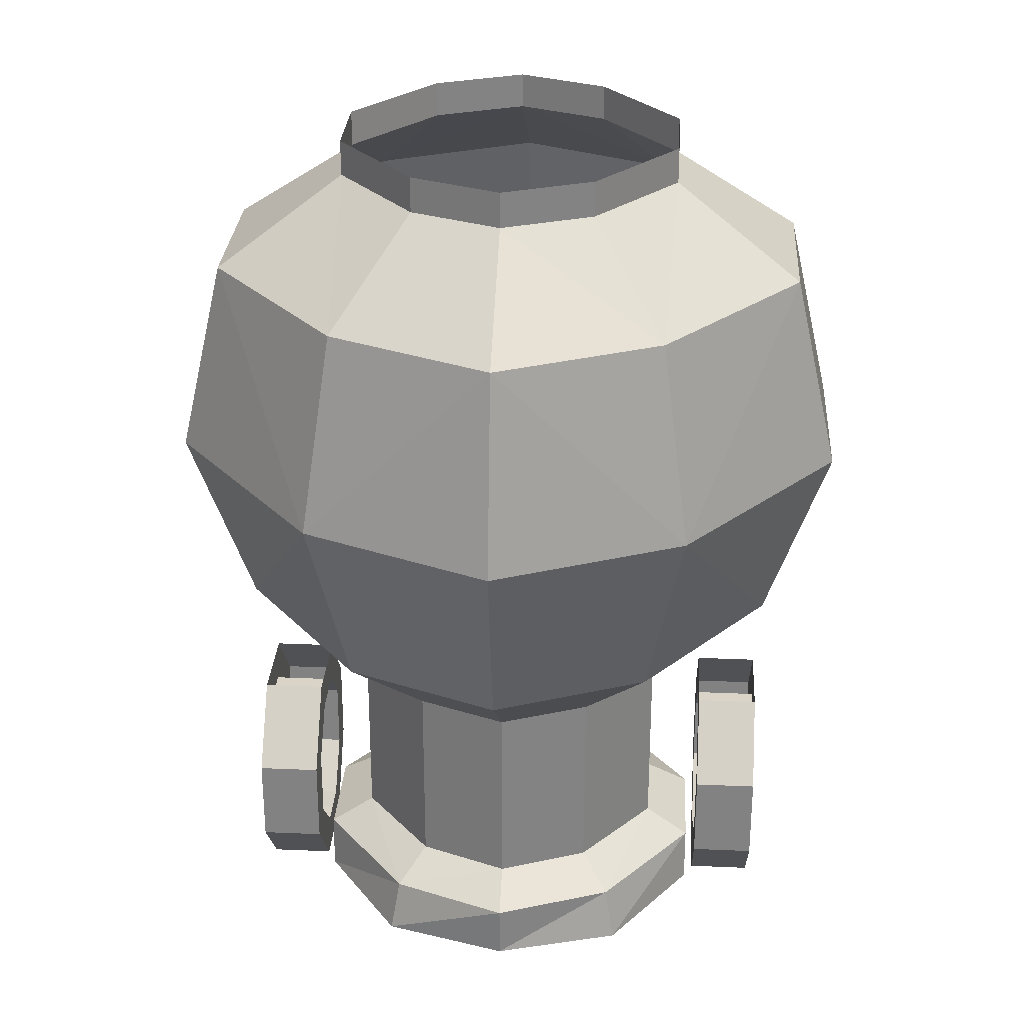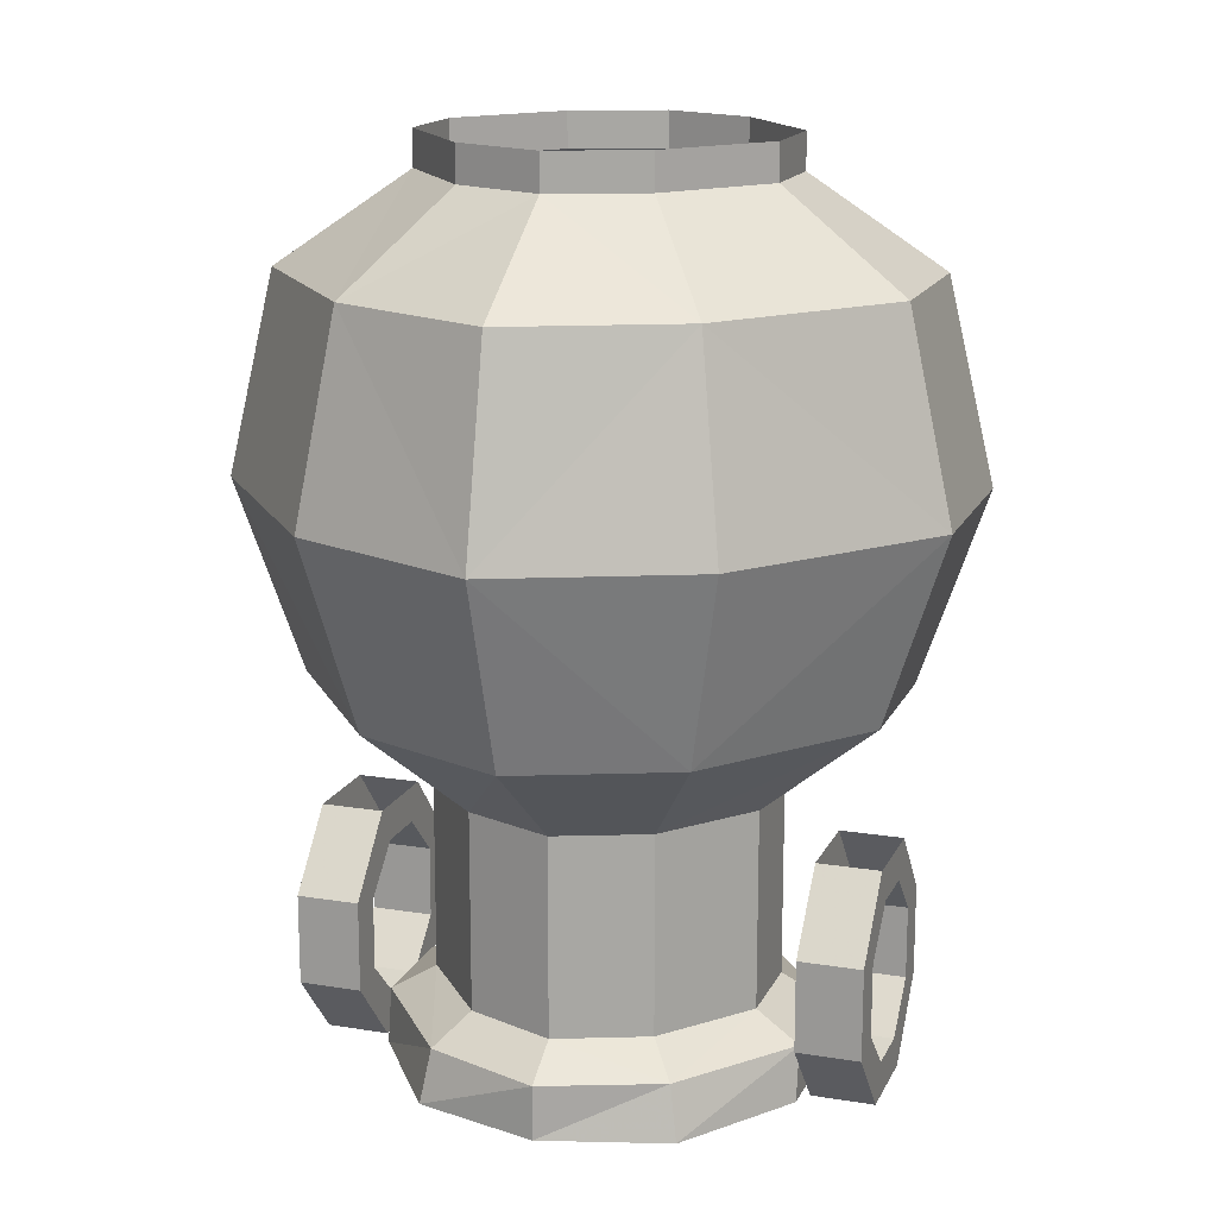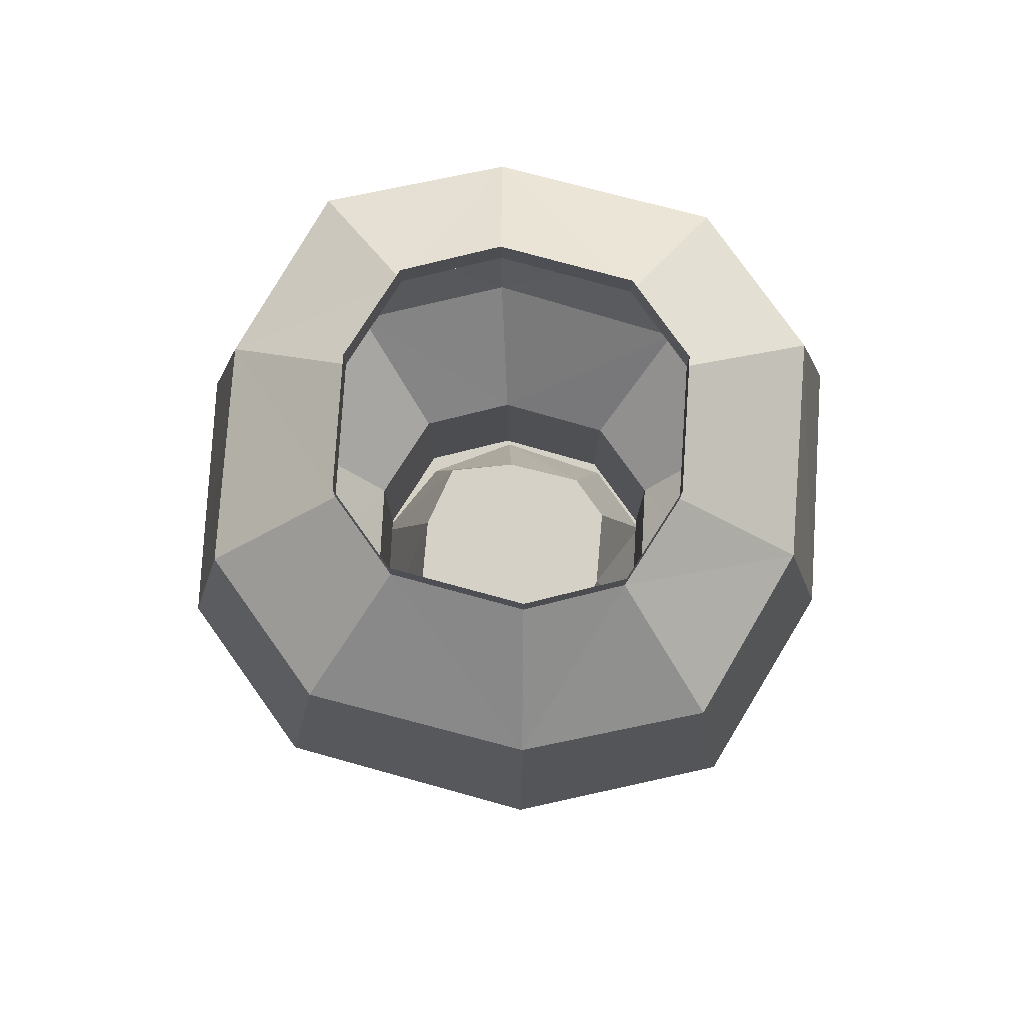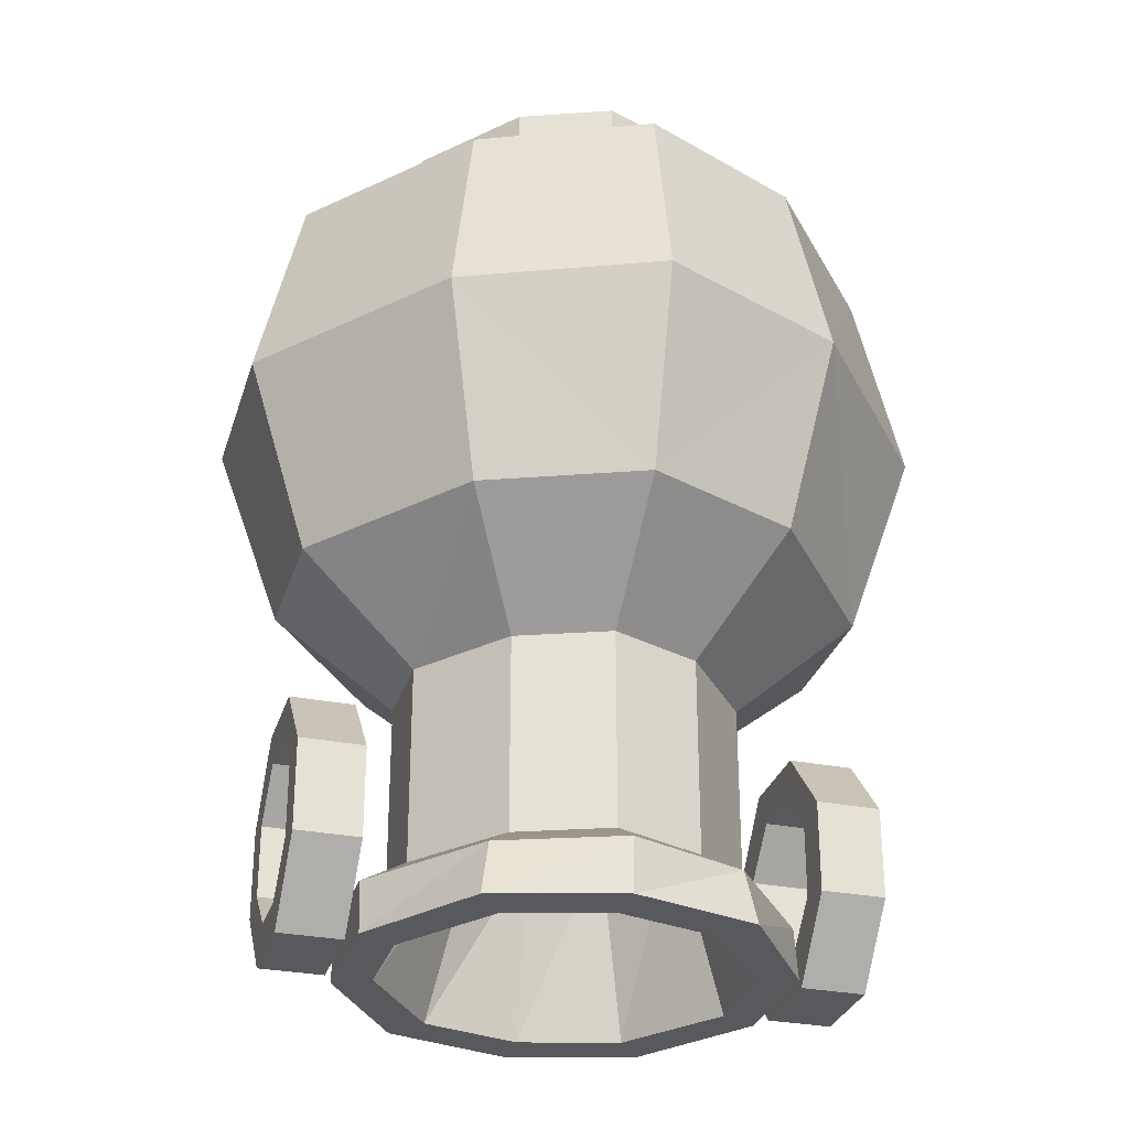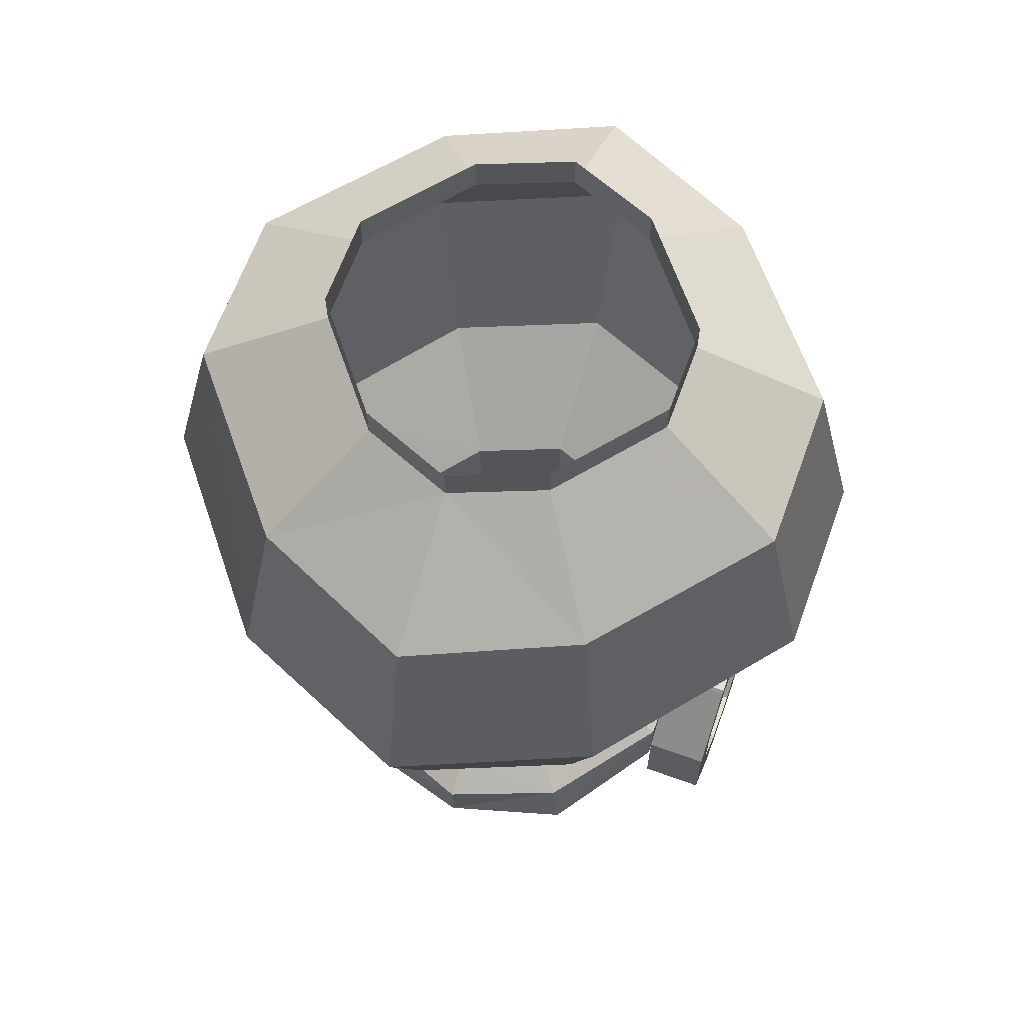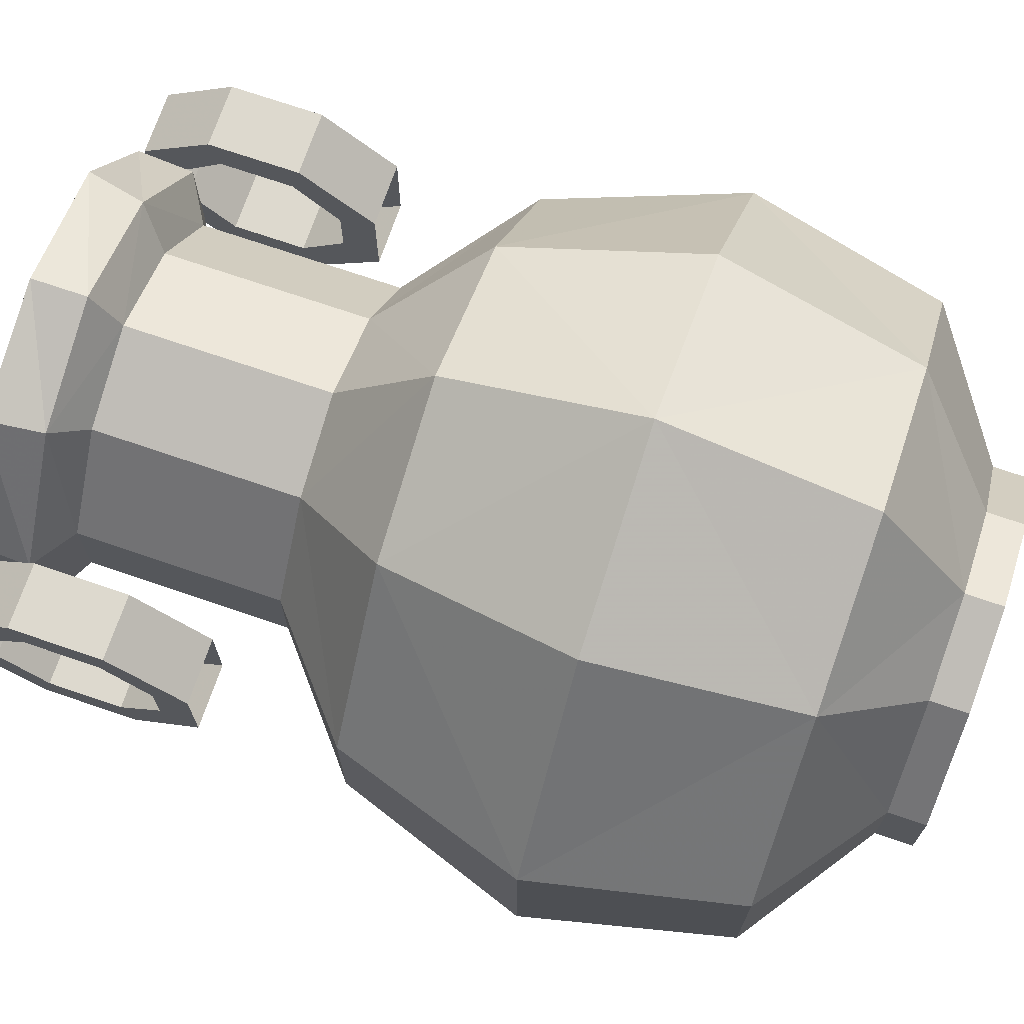
<metadata>
{"format":"obj","ext":"obj","renderer":"f3d","projection":"perspective","resolution":1024,"background":"white","views":[{"elev":28.7,"azim":-176.3,"up":"+Y"},{"elev":15.9,"azim":18.7,"up":"+Y"},{"elev":79.3,"azim":144.4,"up":"+Y"},{"elev":-30.2,"azim":164.0,"up":"+Y"},{"elev":65.3,"azim":-160.0,"up":"+Y"},{"elev":71.8,"azim":108.9,"up":"+Z"}]}
</metadata>
<code>
v 0.1797 -0.7266 0.04688
v 0.1016 -0.7266 0.1484
v 0.1094 -0.7734 0.1562
v 0.1797 -0.7734 0.05469
v 0.1797 -0.7266 -0.04688
v 0.1406 -0.7031 -0.03906
v 0.1406 -0.7031 0.03906
v 0.07812 -0.7031 0.1172
v 0 -0.7031 0.1484
v 0 -0.7266 0.1875
v 0 -0.7734 0.1875
v 0 -0.7734 0.1484
v 0.08594 -0.7734 0.125
v 0.1484 -0.7734 0.03906
v 0.1484 -0.7734 -0.03906
v 0.1797 -0.7734 -0.05469
v 0.1016 -0.7266 -0.1484
v 0.07812 -0.7031 -0.1172
v 0.1406 -0.5312 -0.03906
v 0.1406 -0.5312 0.03906
v 0.07812 -0.5312 0.1172
v 0 -0.5312 0.1484
v -0.07812 -0.5312 0.1172
v -0.07812 -0.7031 0.1172
v -0.1016 -0.7266 0.1484
v -0.1094 -0.7734 0.1562
v -0.08594 -0.7734 0.125
v -0.05469 -0.6172 0.07812
v 0 -0.6172 0.1094
v 0.05469 -0.6172 0.07812
v 0.1016 -0.6172 0.02344
v 0.1016 -0.6172 -0.02344
v 0.08594 -0.7734 -0.125
v 0.1094 -0.7734 -0.1562
v 0 -0.7266 -0.1875
v 0 -0.7031 -0.1484
v 0 -0.5312 -0.1484
v 0.07812 -0.5312 -0.1172
v 0.1328 -0.4453 -0.2031
v 0.2422 -0.4453 -0.0625
v 0.2422 -0.4453 0.0625
v 0.1328 -0.4453 0.2031
v 0 -0.4453 0.2578
v -0.1328 -0.4453 0.2031
v -0.2422 -0.4453 0.0625
v -0.1406 -0.5312 0.03906
v -0.1406 -0.7031 0.03906
v -0.1797 -0.7266 0.04688
v -0.1797 -0.7734 0.05469
v -0.1484 -0.7734 0.03906
v -0.1016 -0.6172 0.02344
v 0 -0.6172 0
v 0.05469 -0.6172 -0.07812
v 0 -0.7734 -0.1484
v 0 -0.7734 -0.1875
v -0.1016 -0.7266 -0.1484
v -0.07812 -0.7031 -0.1172
v -0.07812 -0.5312 -0.1172
v -0.1328 -0.4453 -0.2031
v 0 -0.4453 -0.2578
v -0.1094 -0.7734 -0.1562
v -0.1797 -0.7266 -0.04688
v -0.1406 -0.7031 -0.03906
v -0.1406 -0.5312 -0.03906
v -0.2422 -0.4453 -0.0625
v -0.1641 -0.2812 -0.2422
v 0 -0.2812 -0.3125
v 0.1641 -0.2812 -0.2422
v 0.2969 -0.2812 -0.07812
v 0.2969 -0.2812 0.07812
v 0.1641 -0.2812 0.2422
v 0 -0.2812 0.3125
v -0.1641 -0.2812 0.2422
v -0.2969 -0.2812 0.07812
v -0.1797 -0.7734 -0.05469
v -0.1484 -0.7734 -0.03906
v -0.1016 -0.6172 -0.02344
v -0.05469 -0.6172 -0.07812
v 0 -0.6172 -0.1094
v -0.08594 -0.7734 -0.125
v 0.1484 -0.03125 0.03906
v 0.1484 -0.03125 -0.03906
v 0.1484 0 -0.03906
v 0.1484 0 0.03906
v 0.07812 -0.03125 0.125
v 0.1406 -0.1094 0.2109
v 0.2578 -0.1094 0.07031
v 0.2578 -0.1094 -0.07031
v 0.1406 -0.1094 -0.2109
v 0.07812 -0.03125 -0.125
v 0.07812 0 -0.125
v 0 -0.03125 -0.1562
v 0 0 -0.1562
v -0.07812 -0.03125 -0.125
v -0.07812 0 -0.125
v -0.1484 -0.03125 -0.03906
v -0.1484 0 -0.03906
v -0.1484 -0.03125 0.03906
v -0.1484 0 0.03906
v -0.07812 -0.03125 0.125
v -0.07812 0 0.125
v 0.07812 0 0.125
v 0 -0.03125 0.1562
v 0 -0.1094 0.2734
v 0 -0.1094 -0.2734
v 0 0 0.1562
v -0.1406 -0.1094 -0.2109
v -0.2578 -0.1094 -0.07031
v -0.2578 -0.1094 0.07031
v -0.1406 -0.1094 0.2109
v -0.2969 -0.2812 -0.07812
v 0.2422 -0.7031 0.0625
v 0.2422 -0.7422 0.02344
v 0.1875 -0.7422 0.02344
v 0.1875 -0.7031 0.0625
v 0.2422 -0.6406 0.0625
v 0.2422 -0.7109 0.09375
v 0.2422 -0.7734 0.03906
v 0.2422 -0.7734 -0.03906
v 0.2422 -0.7422 -0.02344
v 0.2422 -0.7031 -0.0625
v 0.1875 -0.7422 -0.02344
v 0.1875 -0.7031 -0.0625
v 0.1875 -0.7109 -0.09375
v 0.1875 -0.7734 -0.03906
v 0.1875 -0.7734 0.03906
v 0.1875 -0.7109 0.09375
v 0.1875 -0.6328 0.09375
v 0.1875 -0.6406 0.0625
v 0.2422 -0.6016 0.02344
v 0.2422 -0.5703 0.03906
v 0.2422 -0.6328 0.09375
v 0.2422 -0.7109 -0.09375
v 0.2422 -0.6406 -0.0625
v 0.1875 -0.6406 -0.0625
v 0.1875 -0.6328 -0.09375
v 0.2422 -0.6328 -0.09375
v 0.1875 -0.6016 0.02344
v 0.2422 -0.6016 -0.02344
v 0.2422 -0.5703 -0.03906
v 0.1875 -0.5703 -0.03906
v 0.1875 -0.6016 -0.02344
v 0.1875 -0.5703 0.03906
v -0.1875 -0.7422 0.02344
v -0.2422 -0.7422 0.02344
v -0.2422 -0.7031 0.0625
v -0.1875 -0.7031 0.0625
v -0.1875 -0.7109 0.09375
v -0.1875 -0.7734 0.03906
v -0.1875 -0.7422 -0.02344
v -0.1875 -0.7734 -0.03906
v -0.1875 -0.7109 -0.09375
v -0.1875 -0.7031 -0.0625
v -0.2422 -0.7031 -0.0625
v -0.2422 -0.7422 -0.02344
v -0.2422 -0.7734 -0.03906
v -0.2422 -0.7734 0.03906
v -0.2422 -0.7109 0.09375
v -0.2422 -0.6406 0.0625
v -0.1875 -0.6406 0.0625
v -0.1875 -0.6328 0.09375
v -0.2422 -0.6328 0.09375
v -0.2422 -0.7109 -0.09375
v -0.2422 -0.6328 -0.09375
v -0.1875 -0.6328 -0.09375
v -0.1875 -0.6406 -0.0625
v -0.2422 -0.6406 -0.0625
v -0.2422 -0.6016 0.02344
v -0.1875 -0.6016 0.02344
v -0.1875 -0.5703 0.03906
v -0.2422 -0.5703 0.03906
v -0.1875 -0.6016 -0.02344
v -0.2422 -0.6016 -0.02344
v -0.2422 -0.5703 -0.03906
v -0.1875 -0.5703 -0.03906
f 1 2 3
f 1 3 4
f 1 4 5
f 2 10 11
f 2 11 3
f 4 16 5
f 5 16 17
f 6 18 19
f 6 19 7
f 7 19 20
f 7 20 21
f 7 21 8
f 8 21 9
f 9 21 22
f 9 22 23
f 9 23 24
f 10 25 26
f 10 26 11
f 16 34 17
f 18 38 19
f 23 46 47
f 23 47 24
f 25 48 49
f 25 49 26
f 35 55 56
f 36 57 37
f 37 57 58
f 55 61 56
f 56 61 62
f 57 63 64
f 57 64 58
f 46 64 47
f 47 64 63
f 48 62 75
f 48 75 49
f 61 75 62
f 81 82 83
f 81 83 84
f 81 84 85
f 82 90 91
f 82 91 83
f 92 94 95
f 92 95 93
f 94 96 97
f 94 97 95
f 96 98 99
f 96 99 97
f 98 100 101
f 98 101 99
f 85 84 102
f 85 102 103
f 100 103 106
f 100 106 101
f 103 102 106
f 112 116 117
f 112 117 113
f 113 117 118
f 113 118 119
f 113 119 120
f 120 119 121
f 122 123 124
f 122 124 125
f 122 125 126
f 122 126 114
f 114 126 127
f 114 127 115
f 115 127 128
f 115 128 129
f 116 130 131
f 116 131 132
f 116 132 117
f 119 133 121
f 121 133 134
f 123 135 136
f 123 136 124
f 130 139 131
f 131 139 140
f 140 139 137
f 141 136 142
f 141 142 138
f 141 138 143
f 143 138 128
f 128 138 129
f 135 142 136
f 139 134 137
f 137 134 133
f 144 147 148
f 144 148 149
f 144 149 150
f 150 149 151
f 150 151 152
f 150 152 153
f 155 154 156
f 155 156 145
f 145 156 157
f 145 157 158
f 145 158 146
f 146 158 159
f 147 160 161
f 147 161 148
f 152 165 153
f 153 165 166
f 154 167 163
f 154 163 156
f 160 169 161
f 161 169 170
f 162 171 159
f 162 159 158
f 167 173 164
f 167 164 163
f 173 168 171
f 173 171 174
f 173 174 164
f 165 175 172
f 165 172 166
f 175 170 169
f 175 169 172
f 168 159 171
f 1 5 6
f 1 6 7
f 1 7 2
f 2 7 8
f 2 8 9
f 2 9 10
f 5 17 6
f 6 17 18
f 9 24 25
f 9 25 10
f 24 47 25
f 25 47 48
f 35 56 36
f 36 56 57
f 56 62 63
f 56 63 57
f 47 63 62
f 47 62 48
f 81 85 86
f 81 86 87
f 81 87 82
f 82 87 88
f 82 88 89
f 82 89 90
f 85 103 86
f 86 103 104
f 105 107 92
f 92 107 94
f 94 107 96
f 96 107 108
f 96 108 98
f 98 108 109
f 98 109 110
f 98 110 100
f 100 110 103
f 103 110 104
f 3 11 12
f 3 12 13
f 3 13 4
f 4 13 14
f 4 14 15
f 4 15 16
f 11 26 27
f 11 27 12
f 15 33 34
f 15 34 16
f 17 34 35
f 18 36 37
f 18 37 38
f 26 49 50
f 26 50 27
f 33 54 55
f 33 55 34
f 34 55 35
f 37 60 39
f 37 39 38
f 49 75 50
f 50 75 76
f 54 80 61
f 54 61 55
f 75 61 80
f 75 80 76
f 90 92 93
f 90 93 91
f 112 113 114
f 112 114 115
f 112 115 116
f 120 121 122
f 122 121 123
f 115 129 116
f 116 129 130
f 117 132 127
f 117 127 118
f 118 127 126
f 118 126 125
f 118 125 119
f 119 125 133
f 121 134 123
f 123 134 135
f 124 136 137
f 124 137 133
f 124 133 125
f 130 129 138
f 130 138 139
f 140 137 141
f 141 137 136
f 143 128 132
f 143 132 131
f 142 135 134
f 142 134 139
f 142 139 138
f 132 128 127
f 144 145 146
f 144 146 147
f 150 153 154
f 150 154 155
f 146 159 147
f 147 159 160
f 148 161 162
f 148 162 158
f 148 158 157
f 148 157 149
f 149 157 151
f 151 157 156
f 151 156 163
f 151 163 152
f 152 163 164
f 152 164 165
f 153 166 167
f 153 167 154
f 160 159 168
f 160 168 169
f 161 170 162
f 162 170 171
f 167 166 172
f 167 172 173
f 173 172 169
f 173 169 168
f 164 174 175
f 164 175 165
f 12 27 28
f 12 28 29
f 12 29 13
f 13 29 30
f 13 30 14
f 14 30 31
f 14 31 15
f 15 31 32
f 15 32 33
f 27 50 51
f 27 51 28
f 32 53 33
f 33 53 54
f 50 76 77
f 50 77 51
f 53 79 54
f 54 79 80
f 76 80 78
f 76 78 77
f 79 78 80
f 17 35 36
f 17 36 18
f 19 38 39
f 19 39 40
f 19 40 41
f 19 41 20
f 20 41 21
f 21 41 42
f 21 42 43
f 21 43 22
f 22 43 23
f 23 43 44
f 23 44 45
f 23 45 46
f 37 58 59
f 37 59 60
f 58 64 59
f 59 64 65
f 45 65 64
f 45 64 46
f 89 105 92
f 89 92 90
f 28 51 52
f 28 52 29
f 29 52 30
f 30 52 31
f 31 52 32
f 32 52 53
f 51 77 52
f 52 77 78
f 52 78 79
f 52 79 53
f 59 65 66
f 59 66 60
f 60 66 67
f 60 67 68
f 60 68 39
f 39 68 40
f 40 68 69
f 40 69 70
f 40 70 41
f 41 70 42
f 42 70 71
f 42 71 72
f 42 72 43
f 43 72 44
f 44 72 73
f 44 73 74
f 44 74 45
f 45 74 65
f 74 111 65
f 65 111 66
f 86 104 72
f 86 72 71
f 86 71 70
f 86 70 87
f 87 70 88
f 88 70 69
f 88 69 68
f 88 68 89
f 89 68 105
f 104 110 72
f 72 110 73
f 73 110 74
f 74 110 109
f 74 109 108
f 74 108 111
f 66 111 108
f 66 108 107
f 66 107 105
f 66 105 67
f 67 105 68

</code>
